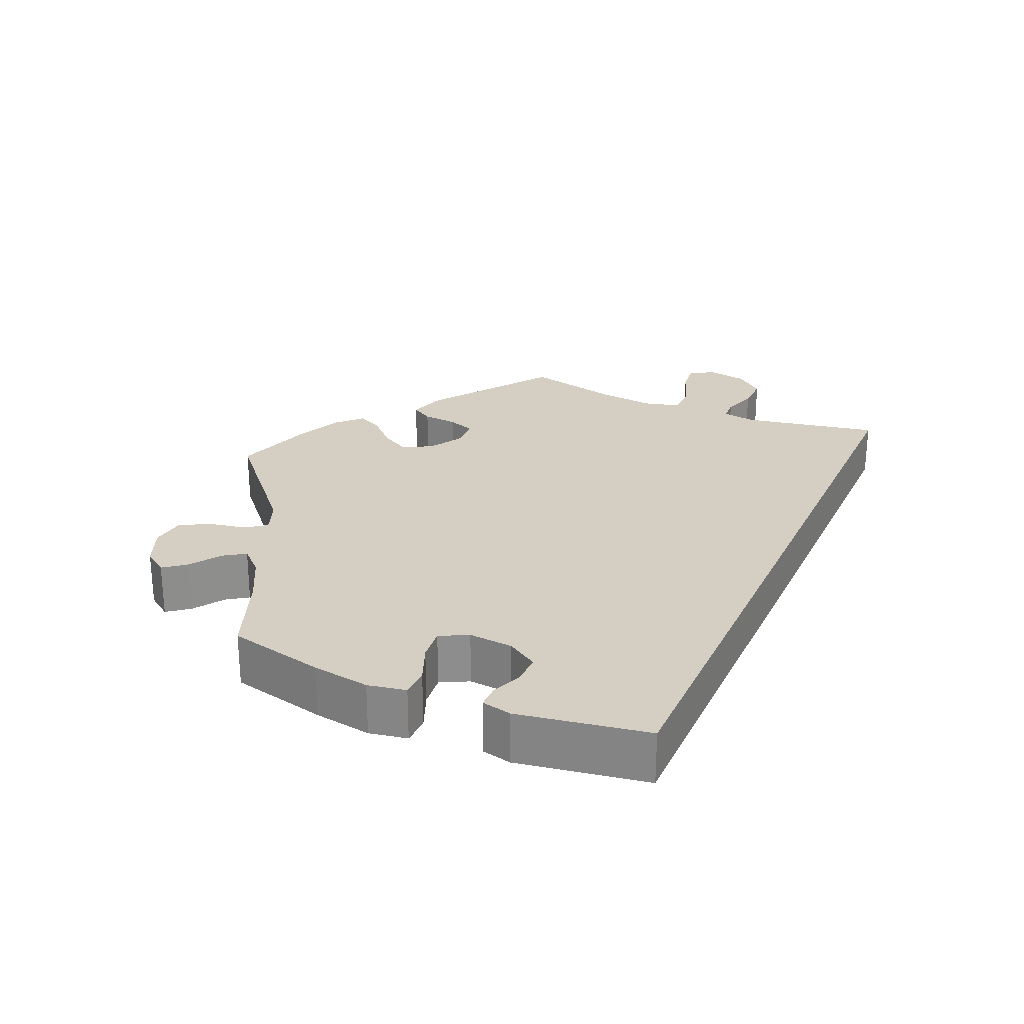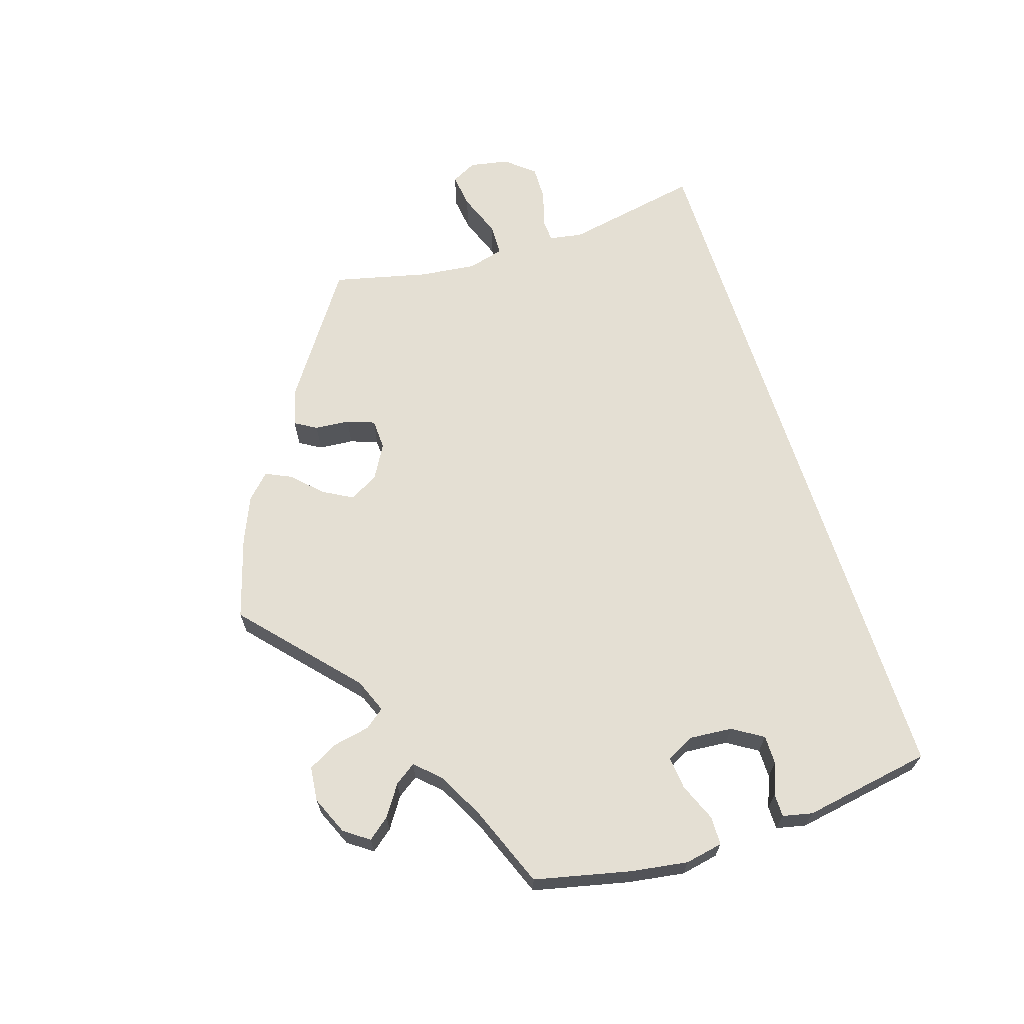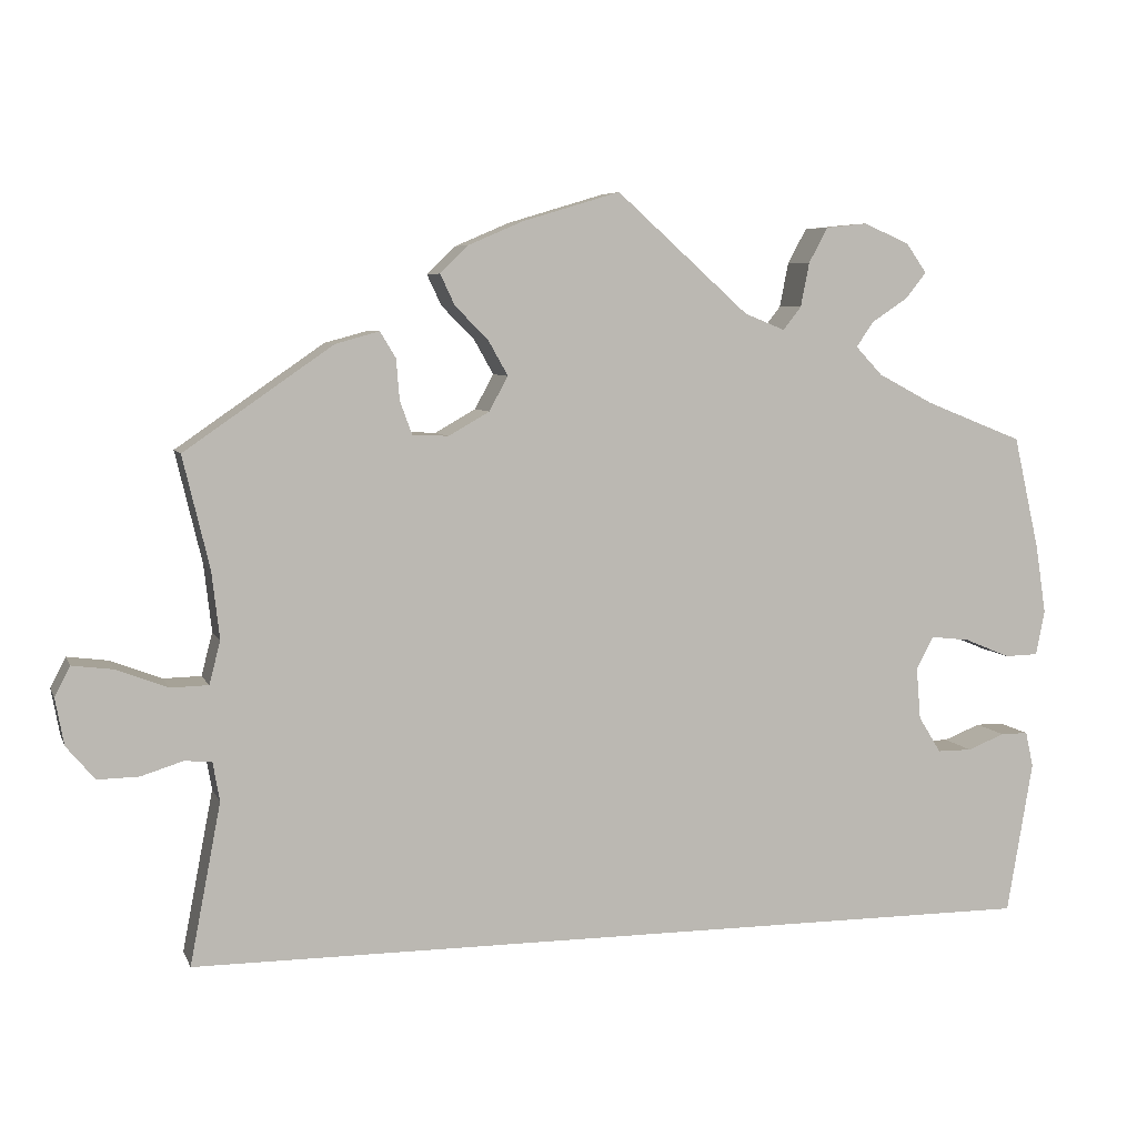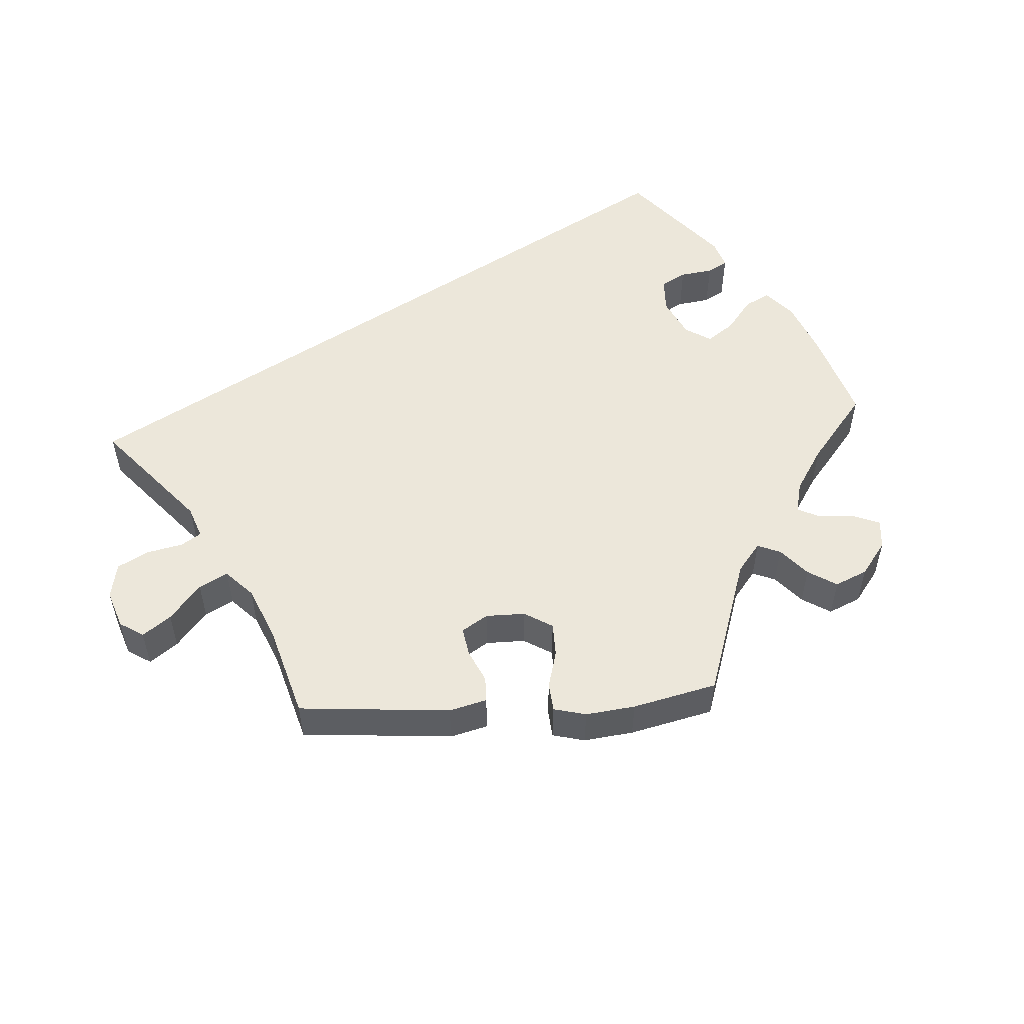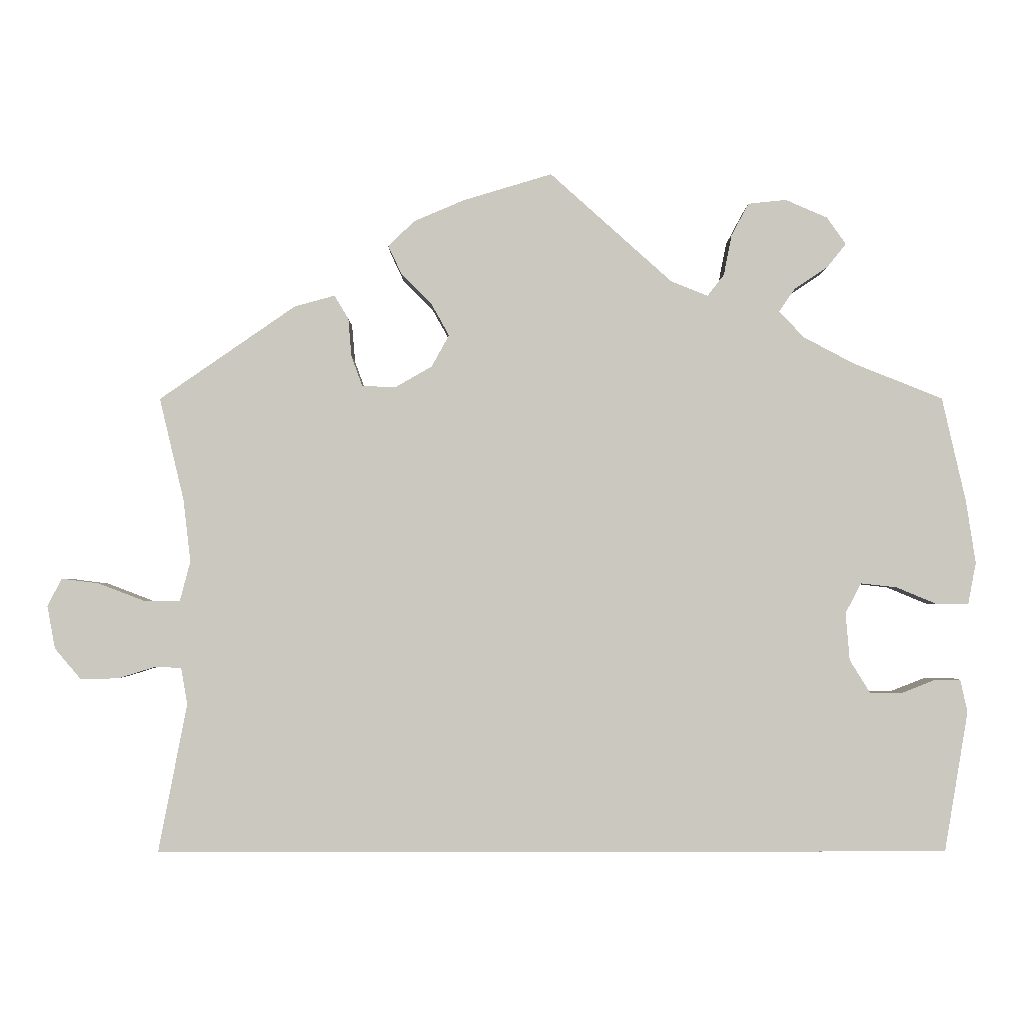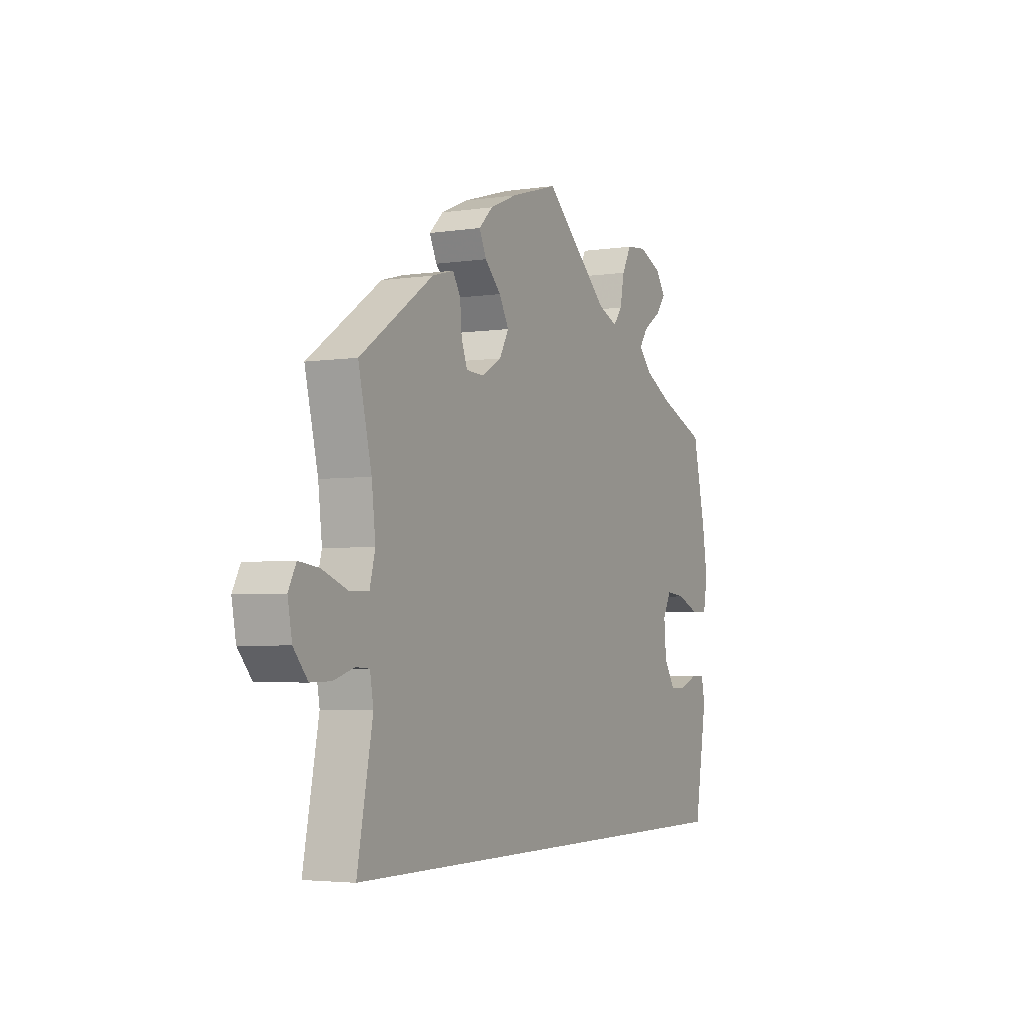
<metadata>
{"format":"obj","ext":"obj","renderer":"f3d","projection":"perspective","resolution":1024,"background":"white","views":[{"elev":25.6,"azim":114.0,"up":"+Y"},{"elev":66.5,"azim":72.3,"up":"+Y"},{"elev":6.2,"azim":-15.5,"up":"+Z"},{"elev":52.4,"azim":-33.8,"up":"+Y"},{"elev":-2.1,"azim":-0.2,"up":"+Z"},{"elev":-3.8,"azim":-63.4,"up":"+Z"}]}
</metadata>
<code>
v 0.154 0.07 0.44
v 0.201 0.07 0.421
v 0.222 0.07 0.448
v 0.232 0.07 0.499
v 0.254 0.07 0.54
v 0.302 0.07 0.545
v 0.355 0.07 0.522
v 0.379 0.07 0.488
v 0.355 0.07 0.458
v 0.313 0.07 0.43
v 0.293 0.07 0.401
v 0.324 0.07 0.368
v 0.388 0.07 0.334
v 0.501 0.07 0.289
v 0.531 0.07 0.157
v 0.543 0.07 0.078
v 0.533 0.07 0.026
v 0.494 0.07 0.025
v 0.441 0.07 0.047
v 0.396 0.07 0.052
v 0.376 0.07 0.014
v 0.381 0.07 -0.046
v 0.407 0.07 -0.088
v 0.447 0.07 -0.088
v 0.49 0.07 -0.071
v 0.522 0.07 -0.071
v 0.531 0.07 -0.112
v 0.501 0.07 -0.289
v -0.5 0.07 -0.289
v -0.464 0.07 -0.102
v -0.472 0.07 -0.056
v -0.504 0.07 -0.054
v -0.552 0.07 -0.069
v -0.6 0.07 -0.07
v -0.633 0.07 -0.031
v -0.643 0.07 0.023
v -0.625 0.07 0.058
v -0.578 0.07 0.052
v -0.518 0.07 0.029
v -0.474 0.07 0.03
v -0.461 0.07 0.08
v -0.47 0.07 0.158
v -0.501 0.07 0.288
v -0.329 0.07 0.407
v -0.278 0.07 0.421
v -0.26 0.07 0.391
v -0.256 0.07 0.343
v -0.242 0.07 0.305
v -0.2 0.07 0.303
v -0.153 0.07 0.33
v -0.131 0.07 0.37
v -0.154 0.07 0.411
v -0.192 0.07 0.449
v -0.209 0.07 0.485
v -0.176 0.07 0.517
v -0.113 0.07 0.544
v 0 0.07 0.578
v 0.154 0 0.44
v 0.201 0 0.421
v 0.222 0 0.448
v 0.232 0 0.499
v 0.254 0 0.54
v 0.302 0 0.545
v 0.355 0 0.522
v 0.379 0 0.488
v 0.355 0 0.458
v 0.313 0 0.43
v 0.293 0 0.401
v 0.324 0 0.368
v 0.388 0 0.334
v 0.501 0 0.289
v 0.531 0 0.157
v 0.543 0 0.078
v 0.533 0 0.026
v 0.494 0 0.025
v 0.441 0 0.047
v 0.396 0 0.052
v 0.376 0 0.014
v 0.381 0 -0.046
v 0.407 0 -0.088
v 0.447 0 -0.088
v 0.49 0 -0.071
v 0.522 0 -0.071
v 0.531 0 -0.112
v 0.501 0 -0.289
v -0.5 0 -0.289
v -0.464 0 -0.102
v -0.472 0 -0.056
v -0.504 0 -0.054
v -0.552 0 -0.069
v -0.6 0 -0.07
v -0.633 0 -0.031
v -0.643 0 0.023
v -0.625 0 0.058
v -0.578 0 0.052
v -0.518 0 0.029
v -0.474 0 0.03
v -0.461 0 0.08
v -0.47 0 0.158
v -0.501 0 0.288
v -0.329 0 0.407
v -0.278 0 0.421
v -0.26 0 0.391
v -0.256 0 0.343
v -0.242 0 0.305
v -0.2 0 0.303
v -0.153 0 0.33
v -0.131 0 0.37
v -0.154 0 0.411
v -0.192 0 0.449
v -0.209 0 0.485
v -0.176 0 0.517
v -0.113 0 0.544
v 0 0 0.578
f 56 57 1
f 55 56 1 2
f 52 53 54 55
f 51 52 55 2
f 50 51 2
f 49 50 2
f 44 45 46 47
f 42 43 44 47
f 41 42 47 48
f 40 41 48 49
f 36 37 38 39
f 36 39 40
f 35 36 40
f 32 33 34 35
f 31 32 35 40
f 30 31 40 49
f 24 25 26 27
f 23 24 27 28
f 22 23 28 29
f 16 17 18 19
f 16 19 20
f 13 14 15 16
f 12 13 16 20
f 11 12 20 21
f 7 8 9 10
f 7 10 11
f 6 7 11
f 3 4 5 6
f 2 3 6 11
f 22 29 30 49
f 21 22 49
f 2 11 21 49
f 58 114 113
f 59 58 113 112
f 112 111 110 109
f 59 112 109 108
f 59 108 107
f 59 107 106
f 104 103 102 101
f 104 101 100 99
f 105 104 99 98
f 106 105 98 97
f 96 95 94 93
f 97 96 93
f 97 93 92
f 92 91 90 89
f 97 92 89 88
f 106 97 88 87
f 84 83 82 81
f 85 84 81 80
f 86 85 80 79
f 76 75 74 73
f 77 76 73
f 73 72 71 70
f 77 73 70 69
f 78 77 69 68
f 67 66 65 64
f 68 67 64
f 68 64 63
f 63 62 61 60
f 68 63 60 59
f 106 87 86 79
f 106 79 78
f 106 78 68 59
f 1 58 59 2
f 2 59 60 3
f 3 60 61 4
f 4 61 62 5
f 5 62 63 6
f 6 63 64 7
f 7 64 65 8
f 8 65 66 9
f 9 66 67 10
f 10 67 68 11
f 11 68 69 12
f 12 69 70 13
f 13 70 71 14
f 14 71 72 15
f 15 72 73 16
f 16 73 74 17
f 17 74 75 18
f 18 75 76 19
f 19 76 77 20
f 20 77 78 21
f 21 78 79 22
f 22 79 80 23
f 23 80 81 24
f 24 81 82 25
f 25 82 83 26
f 26 83 84 27
f 27 84 85 28
f 28 85 86 29
f 29 86 87 30
f 30 87 88 31
f 31 88 89 32
f 32 89 90 33
f 33 90 91 34
f 34 91 92 35
f 35 92 93 36
f 36 93 94 37
f 37 94 95 38
f 38 95 96 39
f 39 96 97 40
f 40 97 98 41
f 41 98 99 42
f 42 99 100 43
f 43 100 101 44
f 44 101 102 45
f 45 102 103 46
f 46 103 104 47
f 47 104 105 48
f 48 105 106 49
f 49 106 107 50
f 50 107 108 51
f 51 108 109 52
f 52 109 110 53
f 53 110 111 54
f 54 111 112 55
f 55 112 113 56
f 56 113 114 57
f 57 114 58 1

</code>
